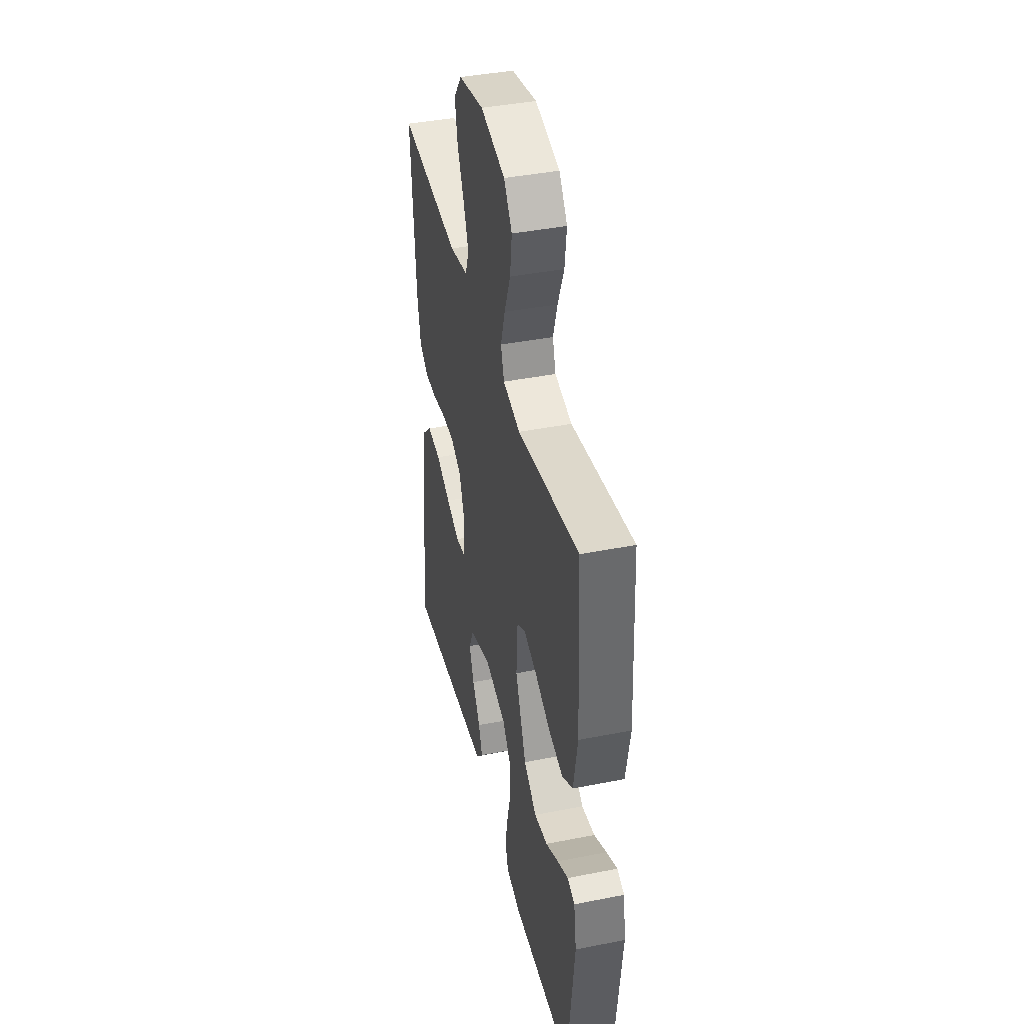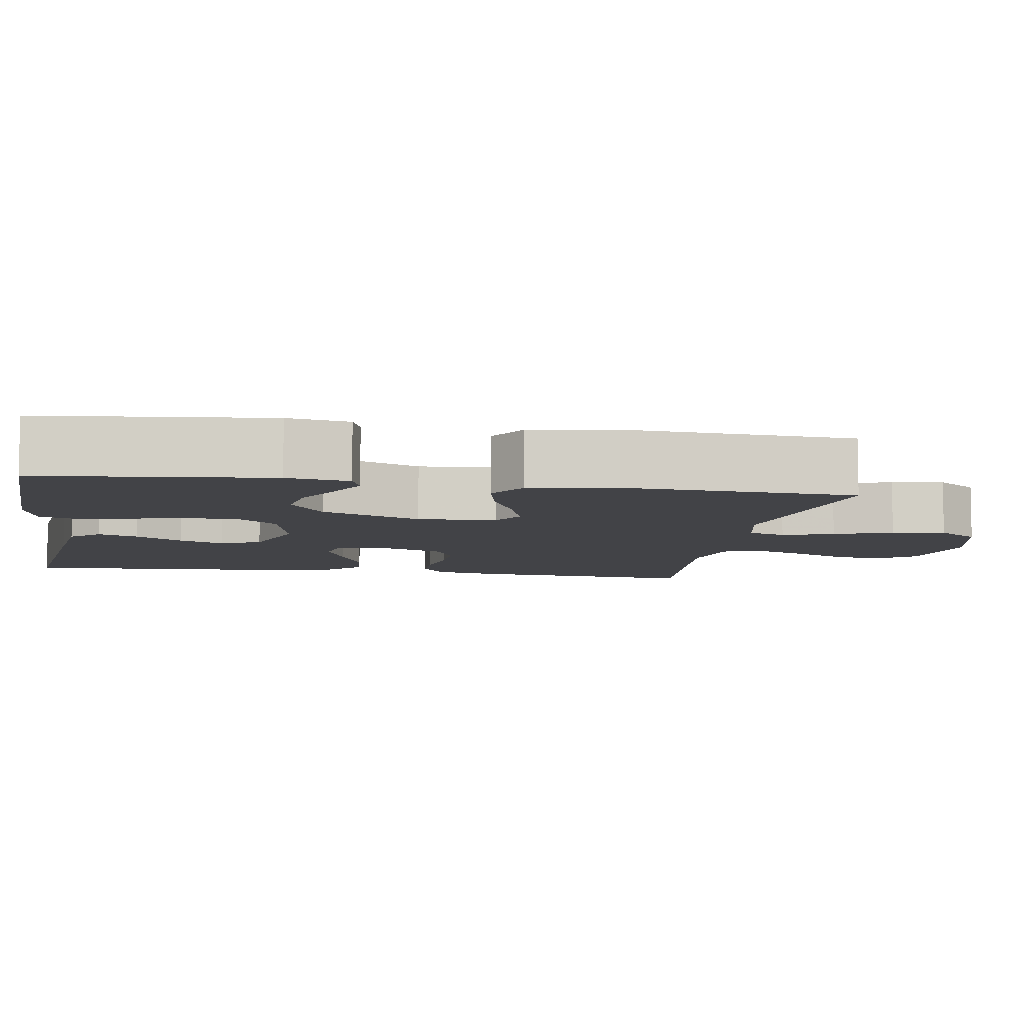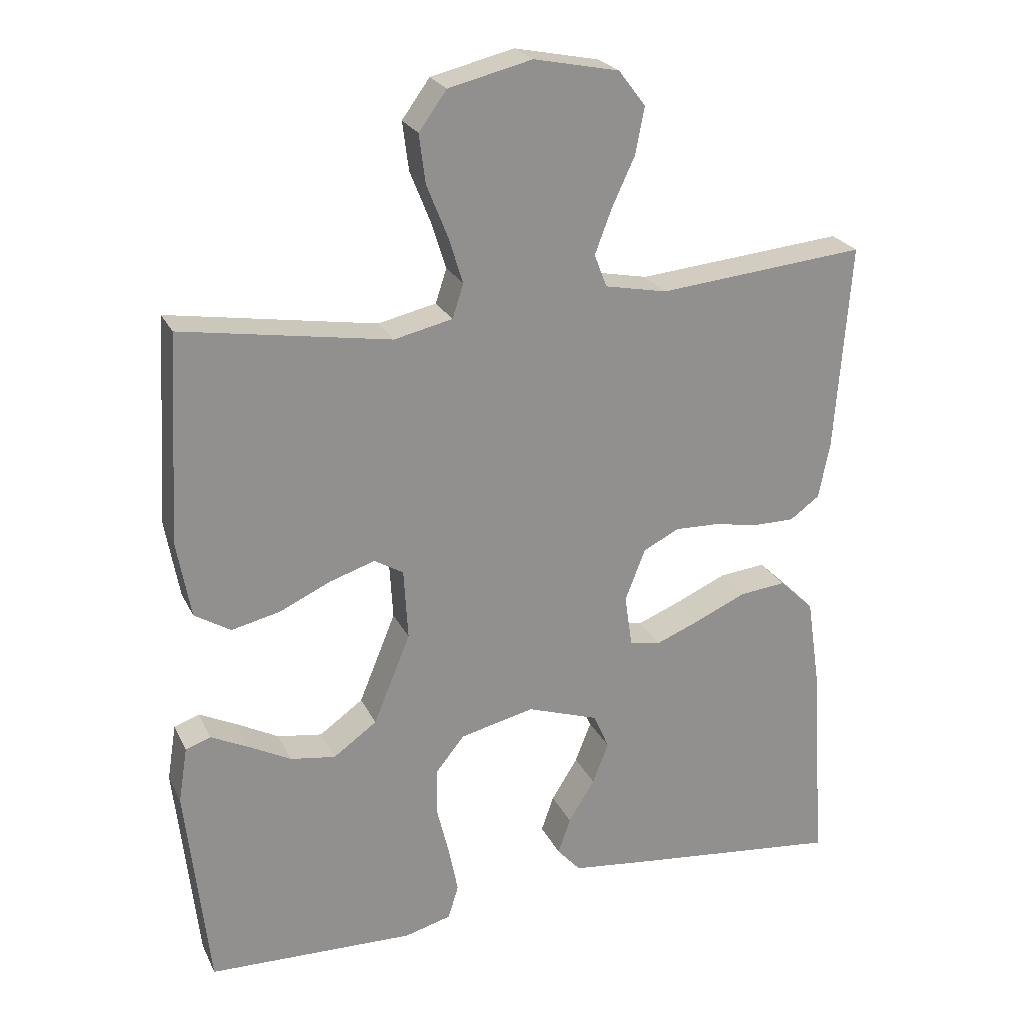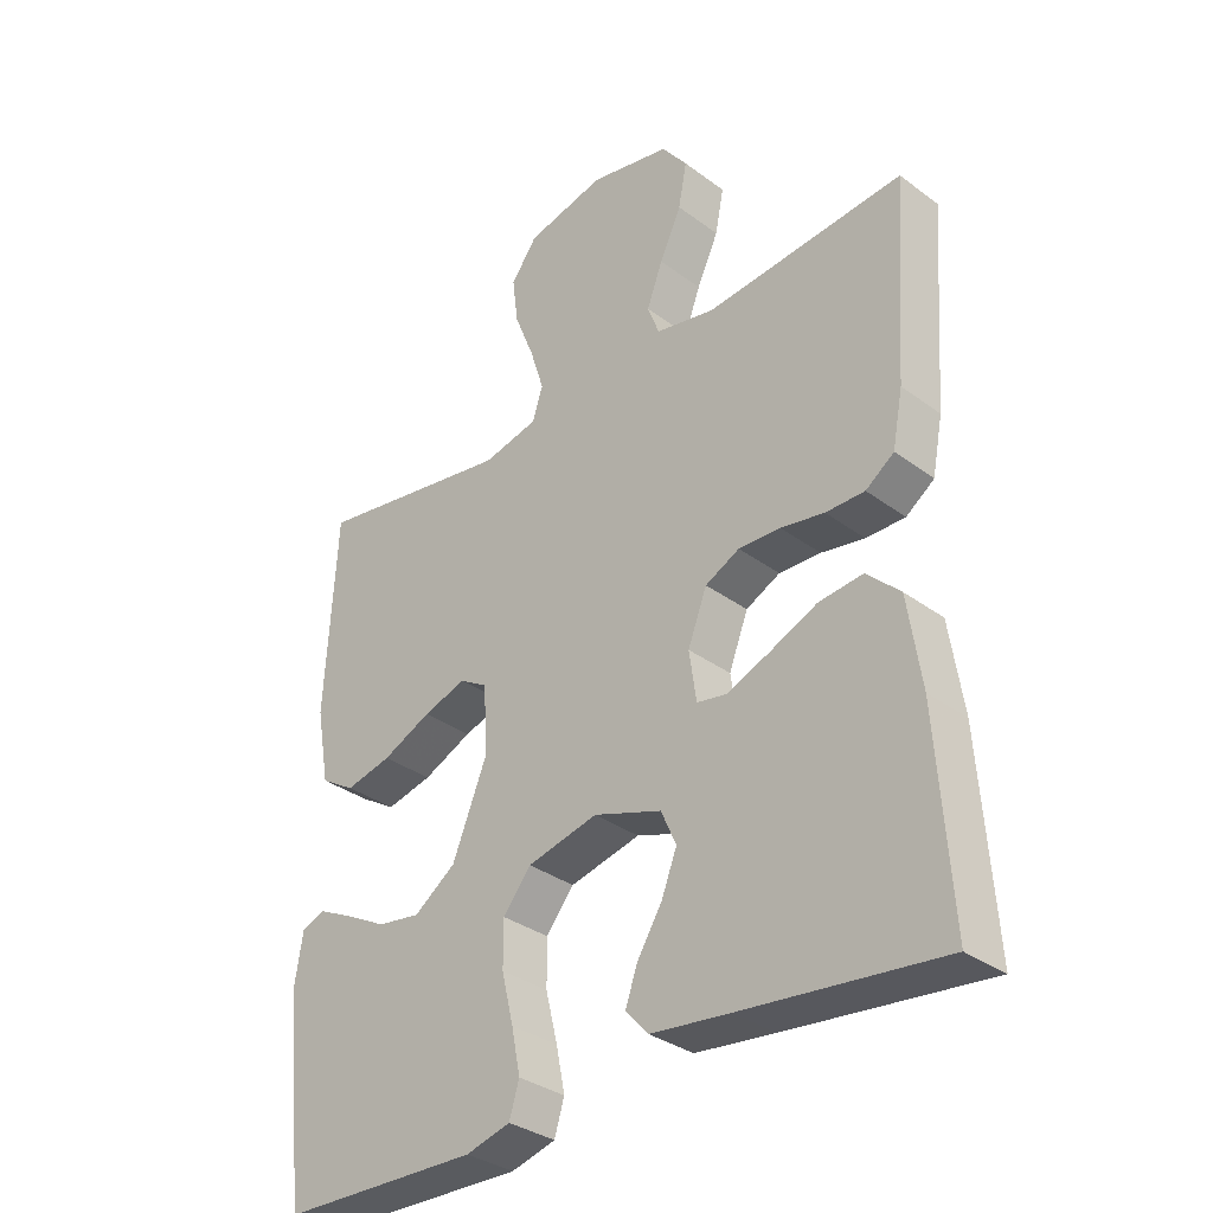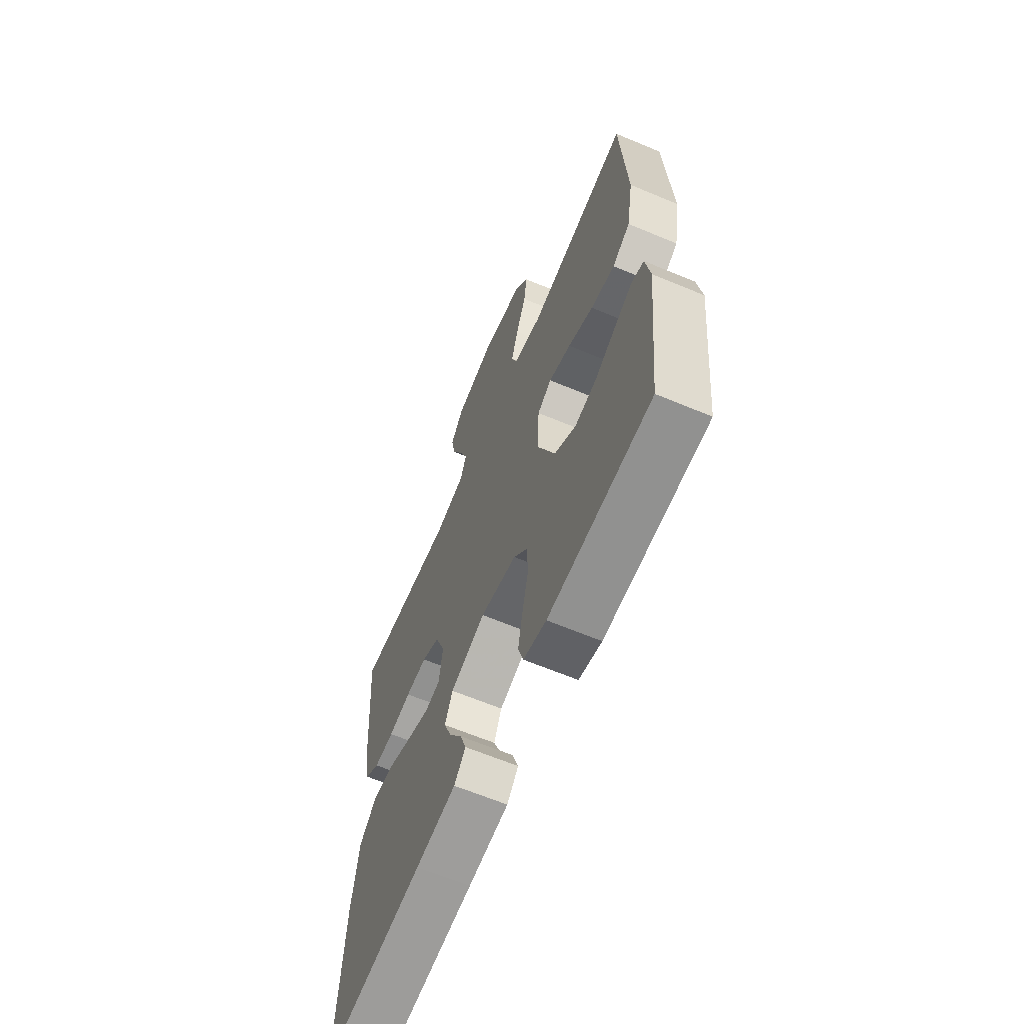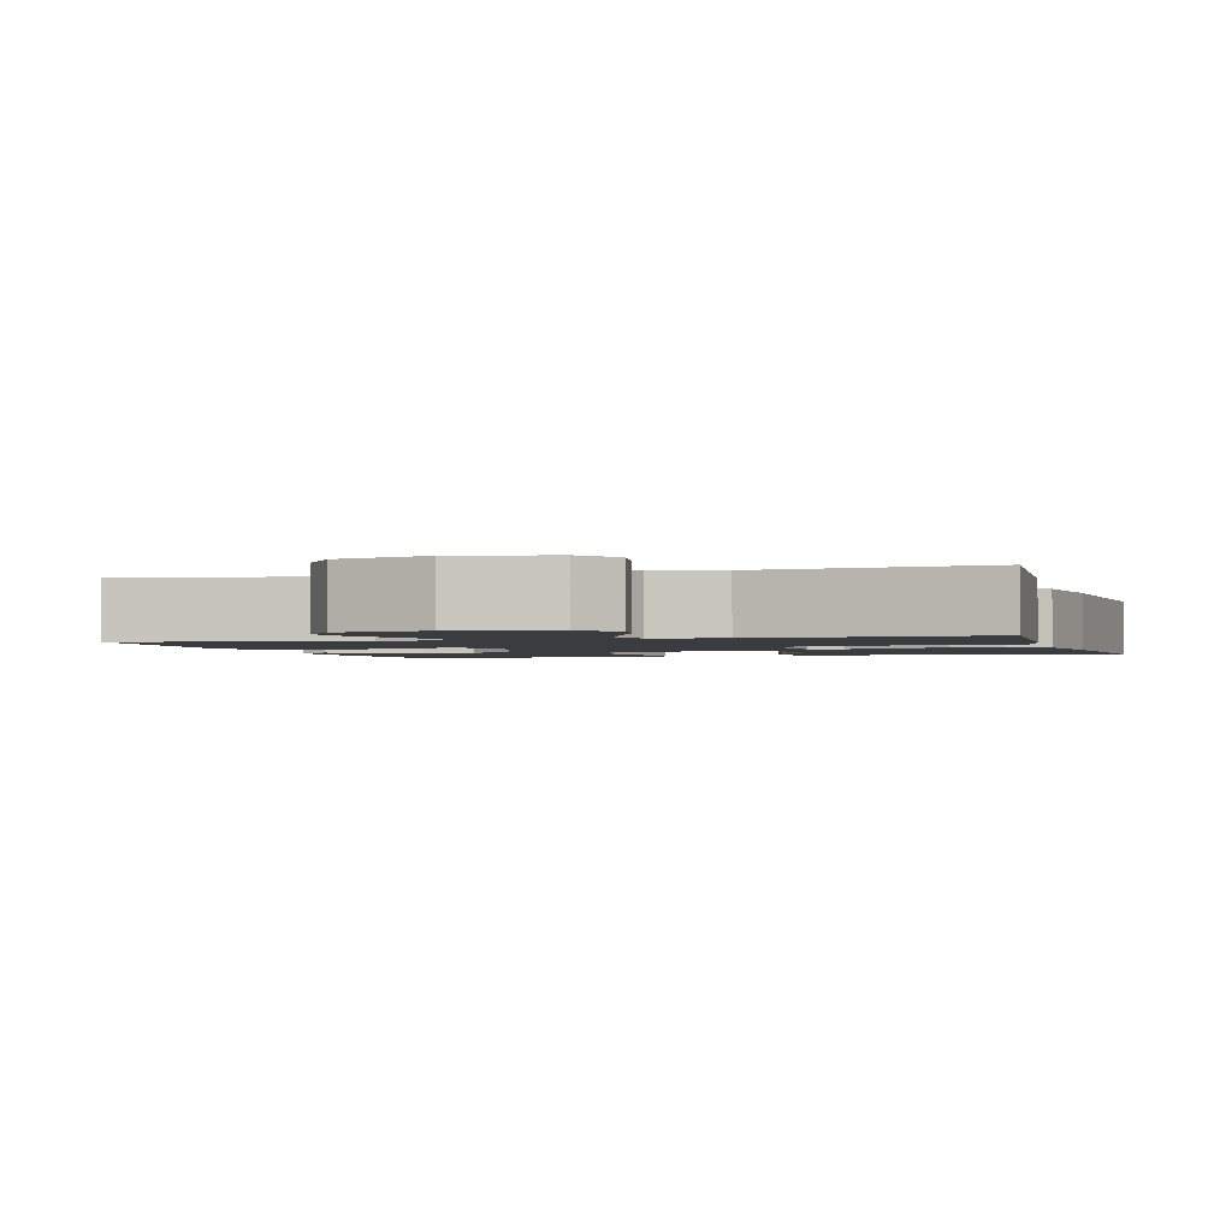
<metadata>
{"format":"obj","ext":"obj","renderer":"f3d","projection":"perspective","resolution":1024,"background":"white","views":[{"elev":40.8,"azim":-103.6,"up":"+Z"},{"elev":-7.5,"azim":-99.4,"up":"+Y"},{"elev":24.0,"azim":-20.7,"up":"+Z"},{"elev":-33.4,"azim":44.7,"up":"+Z"},{"elev":-64.2,"azim":-112.9,"up":"+Z"},{"elev":-1.9,"azim":16.1,"up":"+Y"}]}
</metadata>
<code>
v 0.5 0.07 -0.5
v 0.2 0.07 -0.467
v 0.081 0.07 -0.453
v 0.047 0.07 -0.415
v 0.065 0.07 -0.363
v 0.103 0.07 -0.302
v 0.126 0.07 -0.243
v 0.103 0.07 -0.191
v 0 0.07 -0.156
v -0.107 0.07 -0.181
v -0.149 0.07 -0.233
v -0.149 0.07 -0.302
v -0.131 0.07 -0.376
v -0.118 0.07 -0.442
v -0.133 0.07 -0.491
v -0.2 0.07 -0.509
v -0.5 0.07 -0.5
v -0.533 0.07 -0.2
v -0.52 0.07 -0.119
v -0.484 0.07 -0.106
v -0.431 0.07 -0.132
v -0.369 0.07 -0.165
v -0.304 0.07 -0.175
v -0.241 0.07 -0.13
v -0.188 0.07 0
v -0.194 0.07 0.102
v -0.236 0.07 0.127
v -0.301 0.07 0.106
v -0.375 0.07 0.072
v -0.445 0.07 0.056
v -0.497 0.07 0.088
v -0.517 0.07 0.2
v -0.5 0.07 0.5
v -0.2 0.07 0.451
v -0.116 0.07 0.47
v -0.1 0.07 0.519
v -0.121 0.07 0.586
v -0.151 0.07 0.661
v -0.16 0.07 0.731
v -0.12 0.07 0.786
v 0 0.07 0.815
v 0.123 0.07 0.79
v 0.162 0.07 0.739
v 0.149 0.07 0.672
v 0.116 0.07 0.601
v 0.092 0.07 0.537
v 0.11 0.07 0.49
v 0.2 0.07 0.472
v 0.5 0.07 0.5
v 0.478 0.07 0.2
v 0.462 0.07 0.118
v 0.419 0.07 0.087
v 0.36 0.07 0.087
v 0.294 0.07 0.099
v 0.231 0.07 0.101
v 0.179 0.07 0.075
v 0.15 0.07 0
v 0.161 0.07 -0.075
v 0.206 0.07 -0.083
v 0.271 0.07 -0.057
v 0.343 0.07 -0.025
v 0.41 0.07 -0.018
v 0.46 0.07 -0.066
v 0.48 0.07 -0.2
v 0.5 0 -0.5
v 0.2 0 -0.467
v 0.081 0 -0.453
v 0.047 0 -0.415
v 0.065 0 -0.363
v 0.103 0 -0.302
v 0.126 0 -0.243
v 0.103 0 -0.191
v 0 0 -0.156
v -0.107 0 -0.181
v -0.149 0 -0.233
v -0.149 0 -0.302
v -0.131 0 -0.376
v -0.118 0 -0.442
v -0.133 0 -0.491
v -0.2 0 -0.509
v -0.5 0 -0.5
v -0.533 0 -0.2
v -0.52 0 -0.119
v -0.484 0 -0.106
v -0.431 0 -0.132
v -0.369 0 -0.165
v -0.304 0 -0.175
v -0.241 0 -0.13
v -0.188 0 0
v -0.194 0 0.102
v -0.236 0 0.127
v -0.301 0 0.106
v -0.375 0 0.072
v -0.445 0 0.056
v -0.497 0 0.088
v -0.517 0 0.2
v -0.5 0 0.5
v -0.2 0 0.451
v -0.116 0 0.47
v -0.1 0 0.519
v -0.121 0 0.586
v -0.151 0 0.661
v -0.16 0 0.731
v -0.12 0 0.786
v 0 0 0.815
v 0.123 0 0.79
v 0.162 0 0.739
v 0.149 0 0.672
v 0.116 0 0.601
v 0.092 0 0.537
v 0.11 0 0.49
v 0.2 0 0.472
v 0.5 0 0.5
v 0.478 0 0.2
v 0.462 0 0.118
v 0.419 0 0.087
v 0.36 0 0.087
v 0.294 0 0.099
v 0.231 0 0.101
v 0.179 0 0.075
v 0.15 0 0
v 0.161 0 -0.075
v 0.206 0 -0.083
v 0.271 0 -0.057
v 0.343 0 -0.025
v 0.41 0 -0.018
v 0.46 0 -0.066
v 0.48 0 -0.2
f 60 61 62 63
f 59 60 63 64
f 58 59 64 1
f 51 52 53 54
f 51 54 55
f 48 49 50 51
f 47 48 51 55
f 46 47 55 56
f 42 43 44 45
f 42 45 46
f 41 42 46
f 37 38 39 40
f 36 37 40 41
f 35 36 41 46
f 31 32 33 34
f 31 34 35
f 28 29 30 31
f 27 28 31 35
f 26 27 35 46
f 19 20 21 22
f 17 18 19 22
f 17 22 23
f 16 17 23 24
f 12 13 14 15
f 12 15 16 24
f 3 4 5 6
f 3 6 7
f 2 3 7
f 58 1 2 7
f 57 58 7 8
f 26 46 56 57
f 25 26 57 8
f 11 12 24 25
f 10 11 25
f 9 10 25
f 8 9 25
f 127 126 125 124
f 128 127 124 123
f 65 128 123 122
f 118 117 116 115
f 119 118 115
f 115 114 113 112
f 119 115 112 111
f 120 119 111 110
f 109 108 107 106
f 110 109 106
f 110 106 105
f 104 103 102 101
f 105 104 101 100
f 110 105 100 99
f 98 97 96 95
f 99 98 95
f 95 94 93 92
f 99 95 92 91
f 110 99 91 90
f 86 85 84 83
f 86 83 82 81
f 87 86 81
f 88 87 81 80
f 79 78 77 76
f 88 80 79 76
f 70 69 68 67
f 71 70 67
f 71 67 66
f 71 66 65 122
f 72 71 122 121
f 121 120 110 90
f 72 121 90 89
f 89 88 76 75
f 89 75 74
f 89 74 73
f 89 73 72
f 1 65 66 2
f 2 66 67 3
f 3 67 68 4
f 4 68 69 5
f 5 69 70 6
f 6 70 71 7
f 7 71 72 8
f 8 72 73 9
f 9 73 74 10
f 10 74 75 11
f 11 75 76 12
f 12 76 77 13
f 13 77 78 14
f 14 78 79 15
f 15 79 80 16
f 16 80 81 17
f 17 81 82 18
f 18 82 83 19
f 19 83 84 20
f 20 84 85 21
f 21 85 86 22
f 22 86 87 23
f 23 87 88 24
f 24 88 89 25
f 25 89 90 26
f 26 90 91 27
f 27 91 92 28
f 28 92 93 29
f 29 93 94 30
f 30 94 95 31
f 31 95 96 32
f 32 96 97 33
f 33 97 98 34
f 34 98 99 35
f 35 99 100 36
f 36 100 101 37
f 37 101 102 38
f 38 102 103 39
f 39 103 104 40
f 40 104 105 41
f 41 105 106 42
f 42 106 107 43
f 43 107 108 44
f 44 108 109 45
f 45 109 110 46
f 46 110 111 47
f 47 111 112 48
f 48 112 113 49
f 49 113 114 50
f 50 114 115 51
f 51 115 116 52
f 52 116 117 53
f 53 117 118 54
f 54 118 119 55
f 55 119 120 56
f 56 120 121 57
f 57 121 122 58
f 58 122 123 59
f 59 123 124 60
f 60 124 125 61
f 61 125 126 62
f 62 126 127 63
f 63 127 128 64
f 64 128 65 1

</code>
